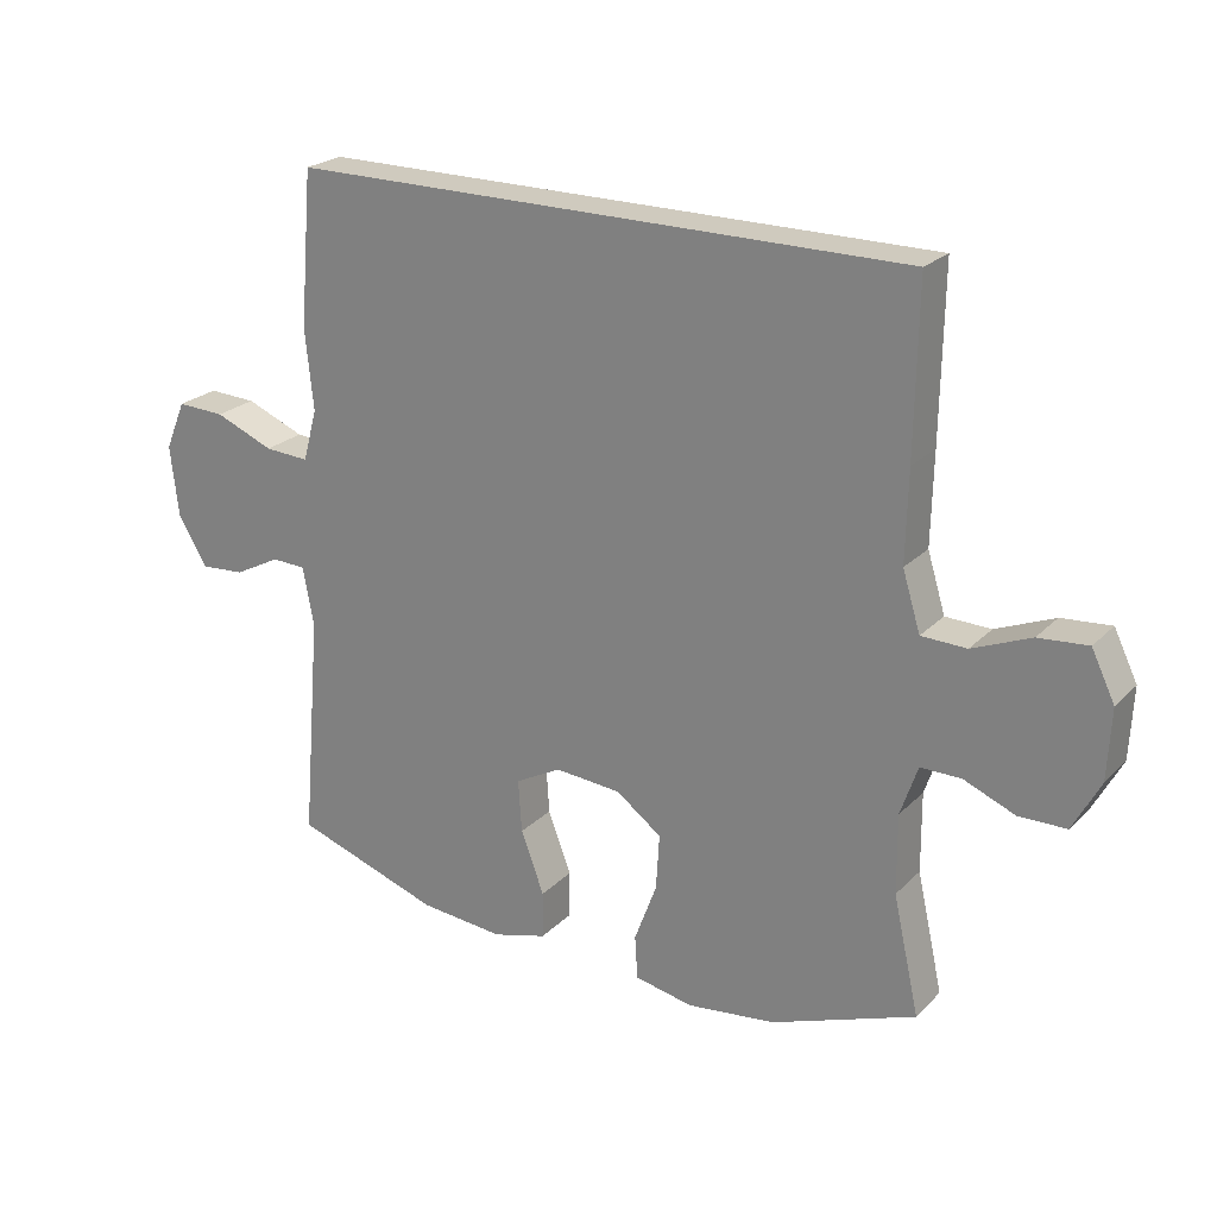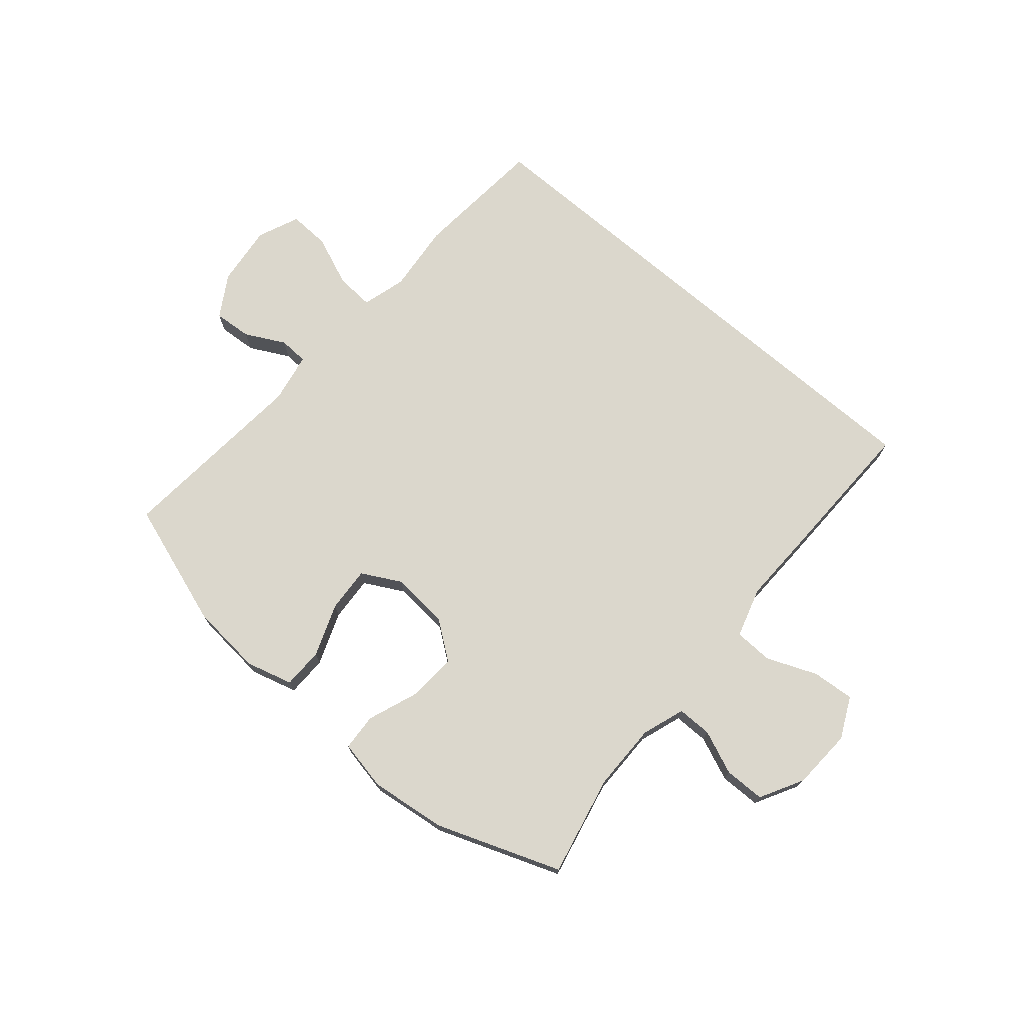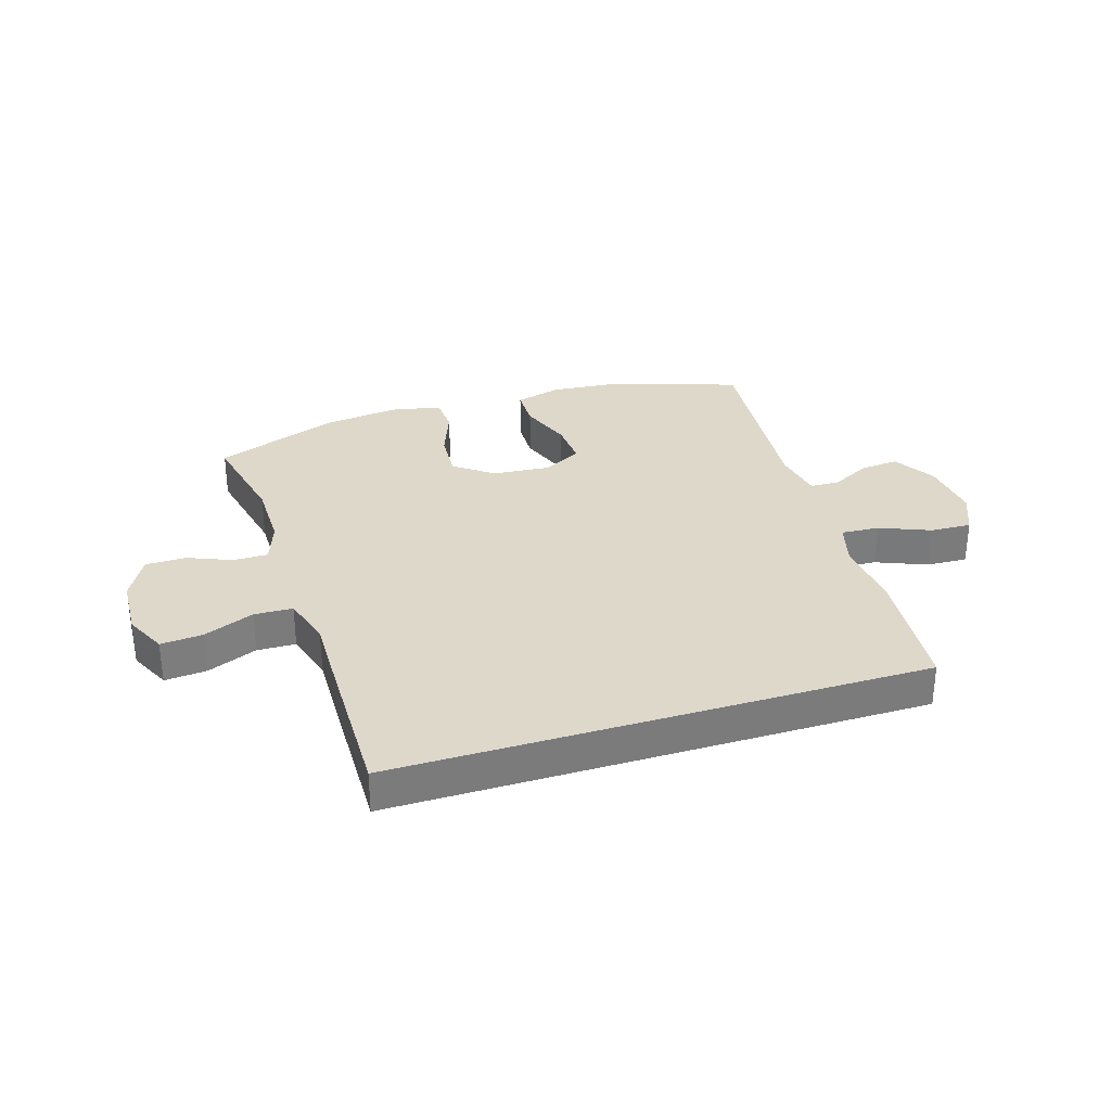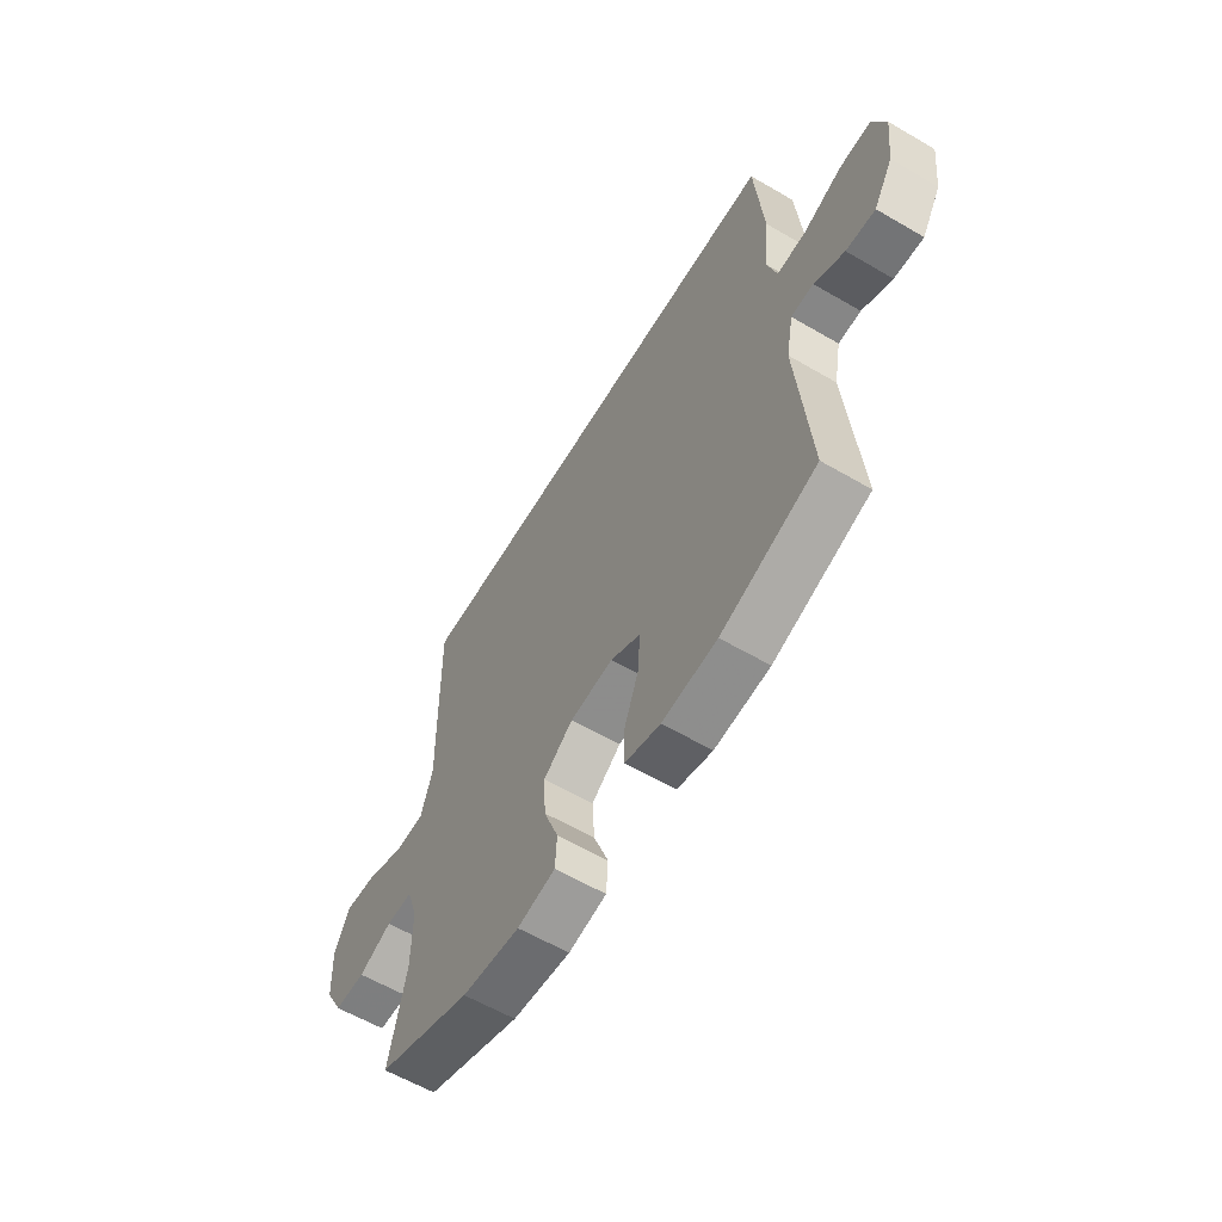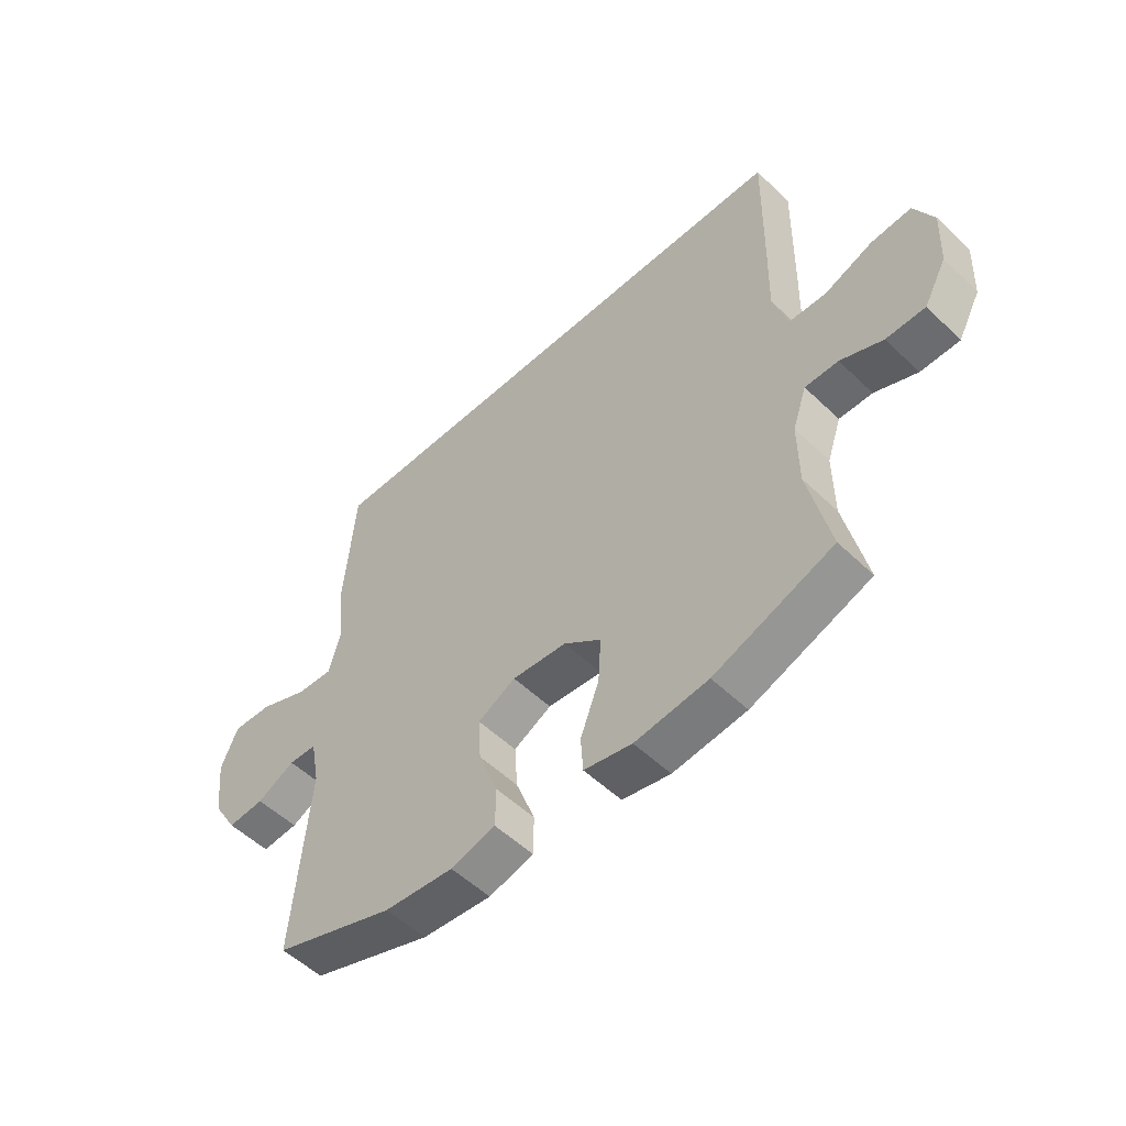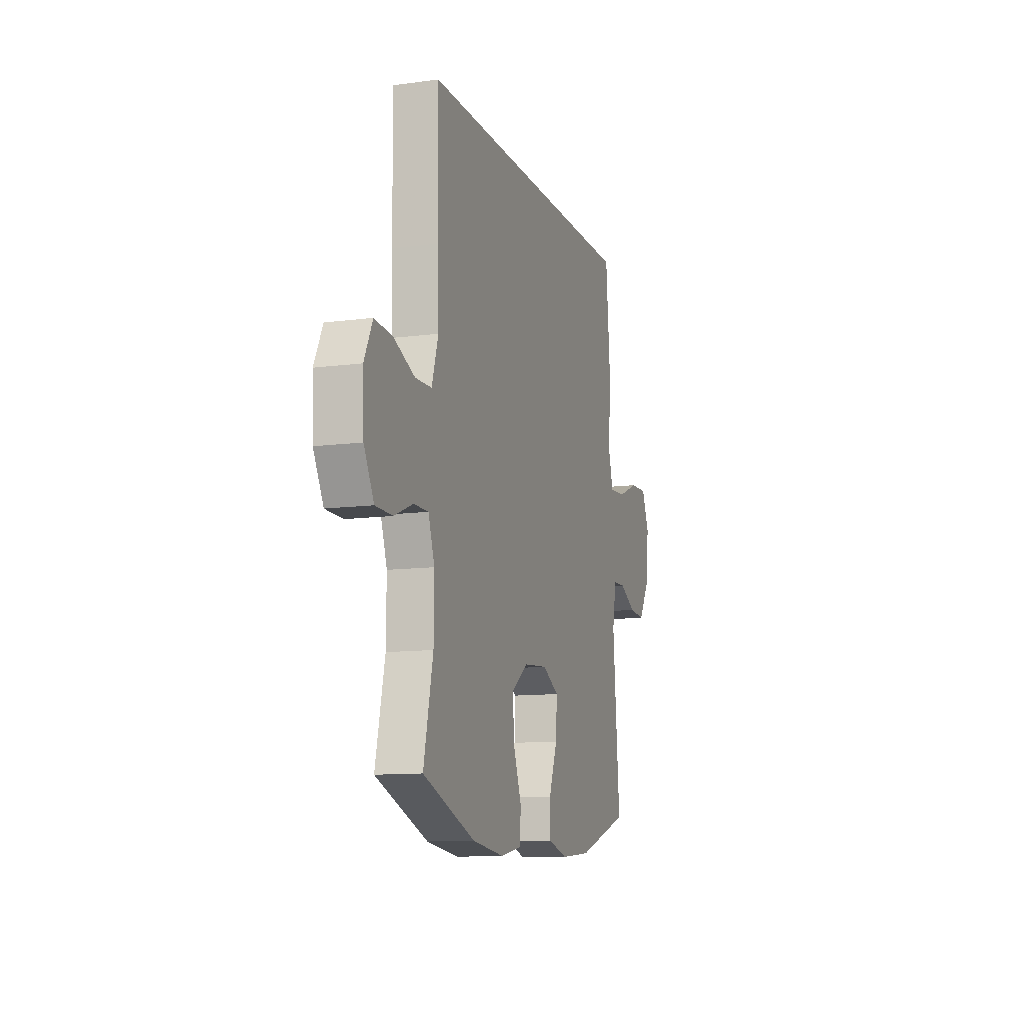
<metadata>
{"format":"obj","ext":"obj","renderer":"f3d","projection":"perspective","resolution":1024,"background":"white","views":[{"elev":23.2,"azim":-147.8,"up":"+Z"},{"elev":73.1,"azim":-139.4,"up":"+Y"},{"elev":31.6,"azim":-17.3,"up":"+Y"},{"elev":-60.1,"azim":59.1,"up":"+Z"},{"elev":-53.1,"azim":-135.7,"up":"+Z"},{"elev":-11.3,"azim":-72.1,"up":"+Z"}]}
</metadata>
<code>
v -0.5 0.07 -0.5
v -0.462 0.07 -0.329
v -0.461 0.07 -0.214
v -0.486 0.07 -0.141
v -0.545 0.07 -0.141
v -0.62 0.07 -0.172
v -0.689 0.07 -0.171
v -0.729 0.07 -0.097
v -0.734 0.07 0.006
v -0.7 0.07 0.076
v -0.628 0.07 0.07
v -0.543 0.07 0.035
v -0.477 0.07 0.037
v -0.451 0.07 0.122
v -0.454 0.07 0.254
v -0.458 0.07 0.5
v 0.446 0.07 0.5
v 0.465 0.07 0.275
v 0.453 0.07 0.157
v 0.474 0.07 0.082
v 0.539 0.07 0.086
v 0.625 0.07 0.121
v 0.695 0.07 0.124
v 0.725 0.07 0.053
v 0.713 0.07 -0.051
v 0.67 0.07 -0.122
v 0.605 0.07 -0.117
v 0.538 0.07 -0.082
v 0.488 0.07 -0.084
v 0.472 0.07 -0.169
v 0.5 0.07 -0.5
v 0.286 0.07 -0.572
v 0.163 0.07 -0.583
v 0.084 0.07 -0.561
v 0.083 0.07 -0.492
v 0.117 0.07 -0.402
v 0.122 0.07 -0.325
v 0.055 0.07 -0.289
v -0.042 0.07 -0.297
v -0.108 0.07 -0.346
v -0.103 0.07 -0.427
v -0.07 0.07 -0.515
v -0.074 0.07 -0.578
v -0.159 0.07 -0.595
v -0.289 0.07 -0.579
v -0.5 0 -0.5
v -0.462 0 -0.329
v -0.461 0 -0.214
v -0.486 0 -0.141
v -0.545 0 -0.141
v -0.62 0 -0.172
v -0.689 0 -0.171
v -0.729 0 -0.097
v -0.734 0 0.006
v -0.7 0 0.076
v -0.628 0 0.07
v -0.543 0 0.035
v -0.477 0 0.037
v -0.451 0 0.122
v -0.454 0 0.254
v -0.458 0 0.5
v 0.446 0 0.5
v 0.465 0 0.275
v 0.453 0 0.157
v 0.474 0 0.082
v 0.539 0 0.086
v 0.625 0 0.121
v 0.695 0 0.124
v 0.725 0 0.053
v 0.713 0 -0.051
v 0.67 0 -0.122
v 0.605 0 -0.117
v 0.538 0 -0.082
v 0.488 0 -0.084
v 0.472 0 -0.169
v 0.5 0 -0.5
v 0.286 0 -0.572
v 0.163 0 -0.583
v 0.084 0 -0.561
v 0.083 0 -0.492
v 0.117 0 -0.402
v 0.122 0 -0.325
v 0.055 0 -0.289
v -0.042 0 -0.297
v -0.108 0 -0.346
v -0.103 0 -0.427
v -0.07 0 -0.515
v -0.074 0 -0.578
v -0.159 0 -0.595
v -0.289 0 -0.579
f 45 1 2
f 44 45 2
f 43 44 2
f 42 43 2
f 41 42 2
f 40 41 2 3
f 39 40 3 4
f 38 39 4
f 34 35 36
f 33 34 36
f 32 33 36
f 31 32 36
f 30 31 36
f 29 30 36 37
f 26 27 28
f 25 26 28
f 24 25 28
f 23 24 28
f 22 23 28
f 21 22 28
f 20 21 28 29
f 29 37 38
f 20 29 38
f 19 20 38
f 18 19 38
f 17 18 38
f 16 17 38
f 15 16 38
f 14 15 38
f 10 11 12
f 9 10 12
f 8 9 12
f 7 8 12
f 6 7 12
f 5 6 12
f 4 5 12 13
f 4 13 14 38
f 47 46 90
f 47 90 89
f 47 89 88
f 47 88 87
f 47 87 86
f 48 47 86 85
f 49 48 85 84
f 49 84 83
f 81 80 79
f 81 79 78
f 81 78 77
f 81 77 76
f 81 76 75
f 82 81 75 74
f 73 72 71
f 73 71 70
f 73 70 69
f 73 69 68
f 73 68 67
f 73 67 66
f 74 73 66 65
f 83 82 74
f 83 74 65
f 83 65 64
f 83 64 63
f 83 63 62
f 83 62 61
f 83 61 60
f 83 60 59
f 57 56 55
f 57 55 54
f 57 54 53
f 57 53 52
f 57 52 51
f 57 51 50
f 58 57 50 49
f 83 59 58 49
f 1 46 47 2
f 2 47 48 3
f 3 48 49 4
f 4 49 50 5
f 5 50 51 6
f 6 51 52 7
f 7 52 53 8
f 8 53 54 9
f 9 54 55 10
f 10 55 56 11
f 11 56 57 12
f 12 57 58 13
f 13 58 59 14
f 14 59 60 15
f 15 60 61 16
f 16 61 62 17
f 17 62 63 18
f 18 63 64 19
f 19 64 65 20
f 20 65 66 21
f 21 66 67 22
f 22 67 68 23
f 23 68 69 24
f 24 69 70 25
f 25 70 71 26
f 26 71 72 27
f 27 72 73 28
f 28 73 74 29
f 29 74 75 30
f 30 75 76 31
f 31 76 77 32
f 32 77 78 33
f 33 78 79 34
f 34 79 80 35
f 35 80 81 36
f 36 81 82 37
f 37 82 83 38
f 38 83 84 39
f 39 84 85 40
f 40 85 86 41
f 41 86 87 42
f 42 87 88 43
f 43 88 89 44
f 44 89 90 45
f 45 90 46 1

</code>
